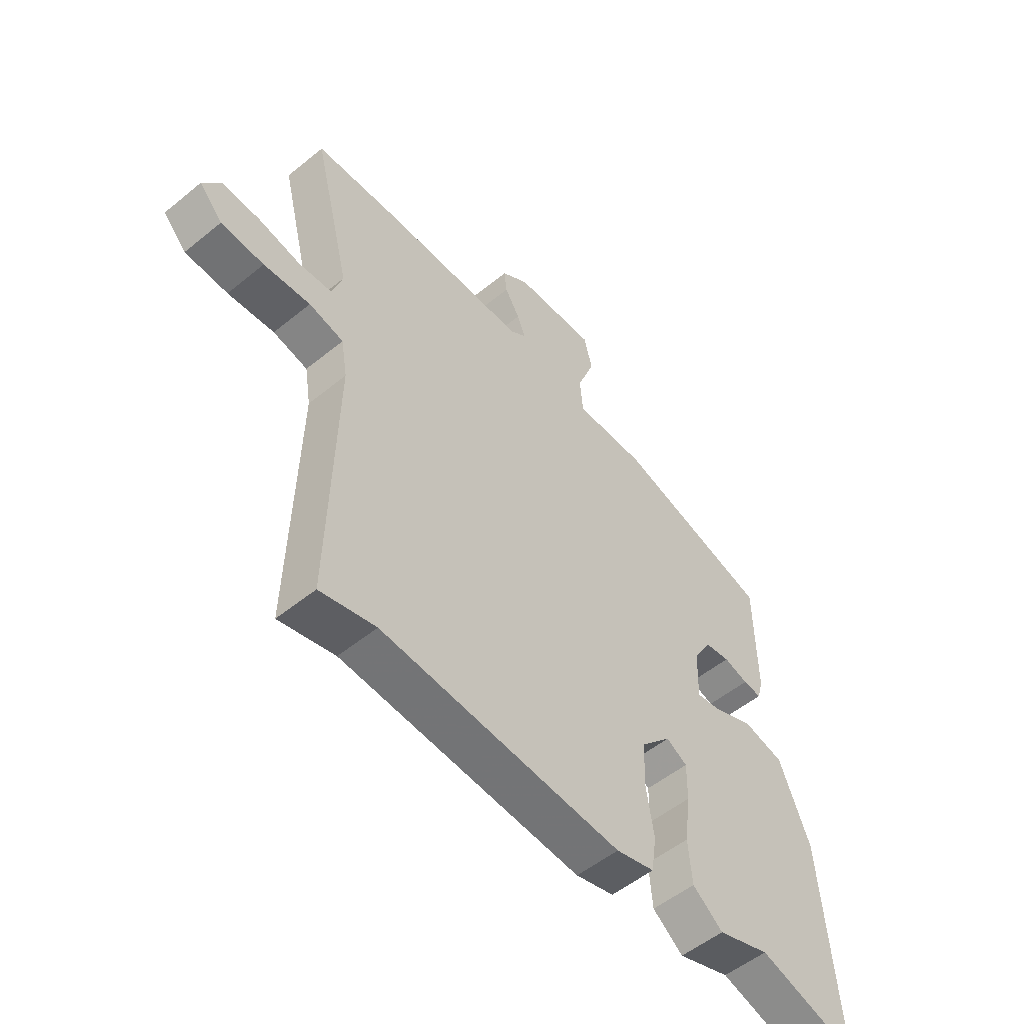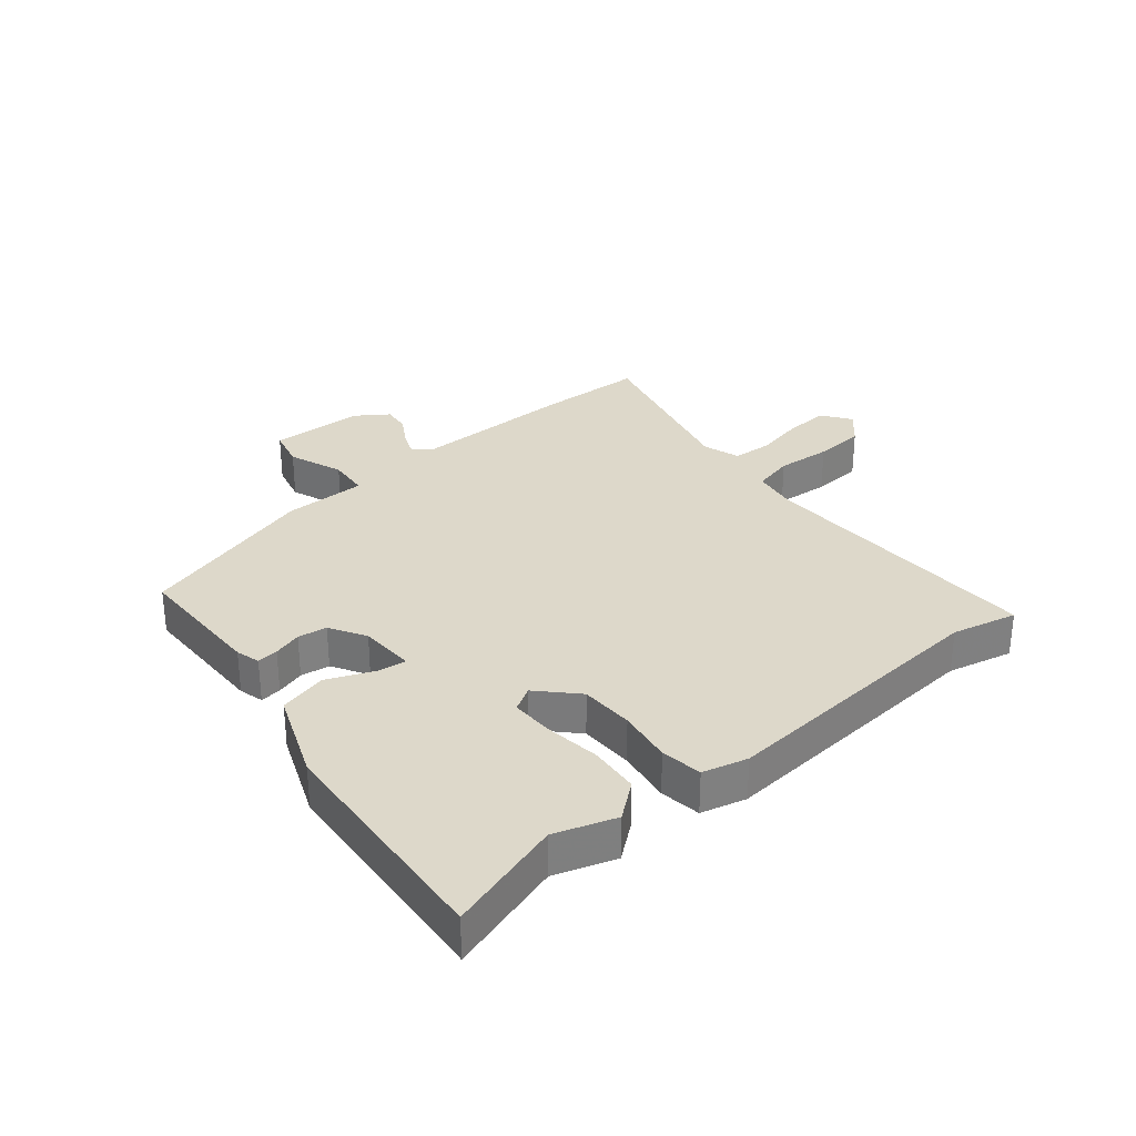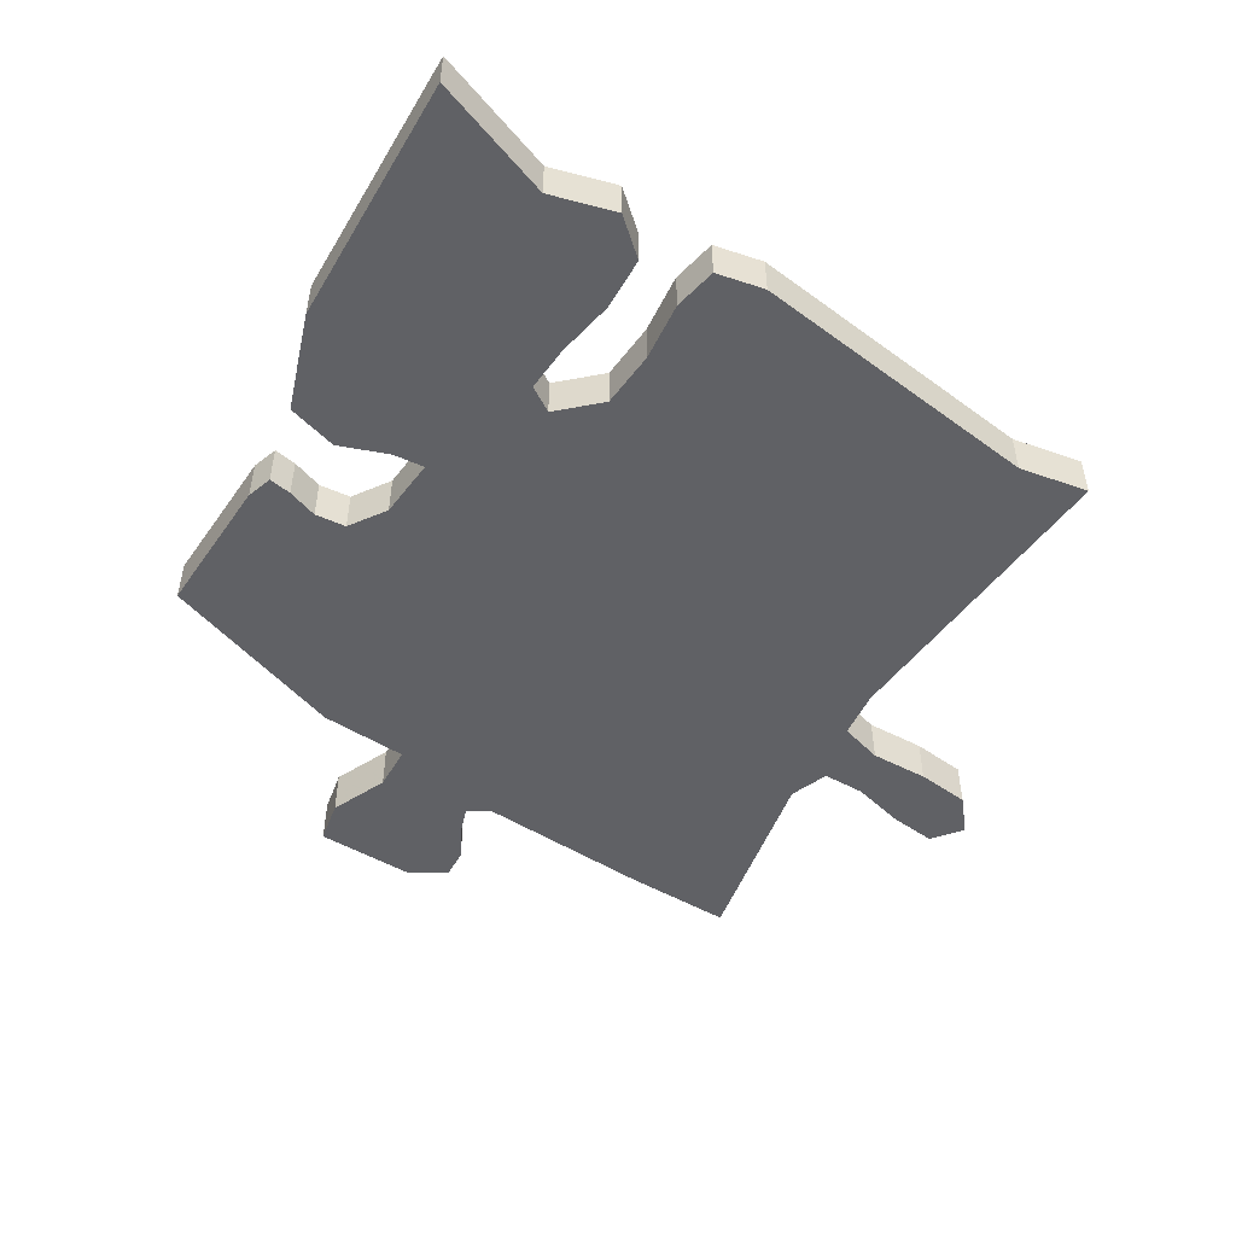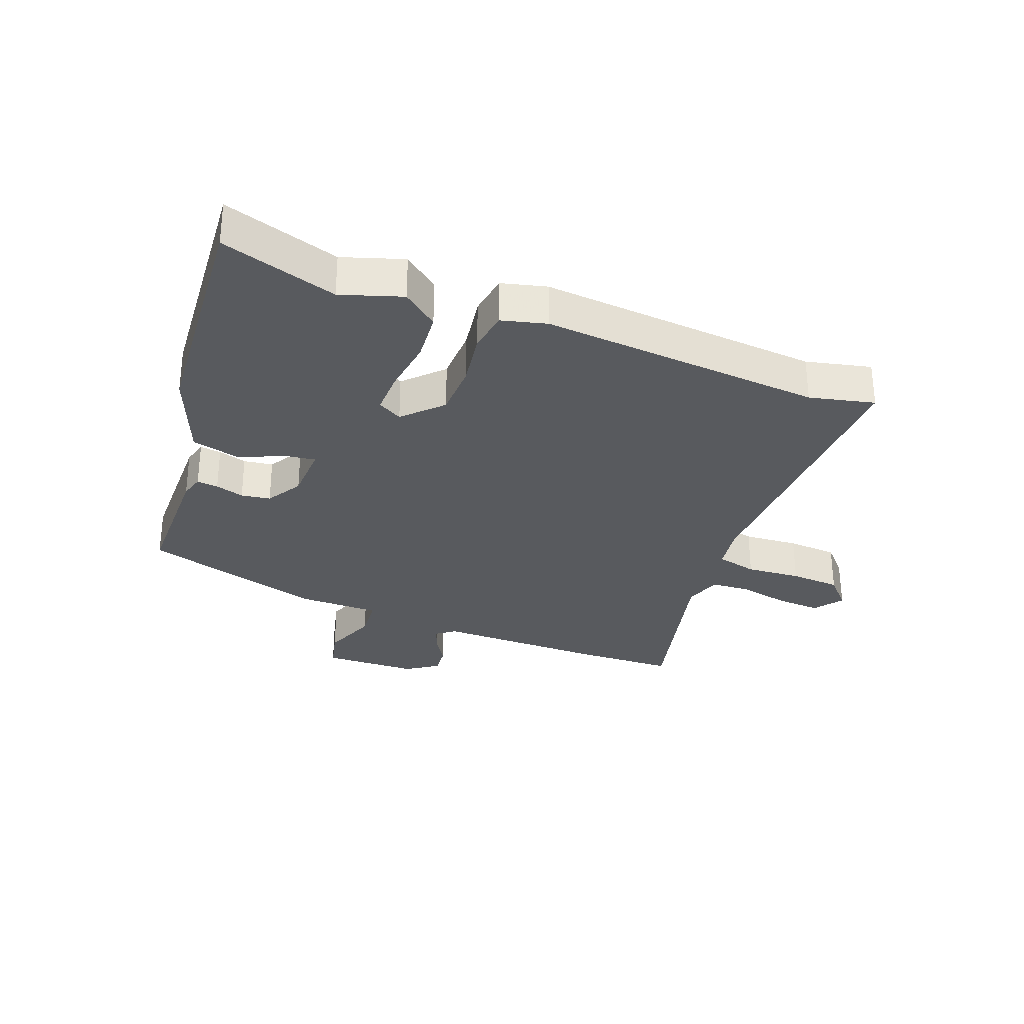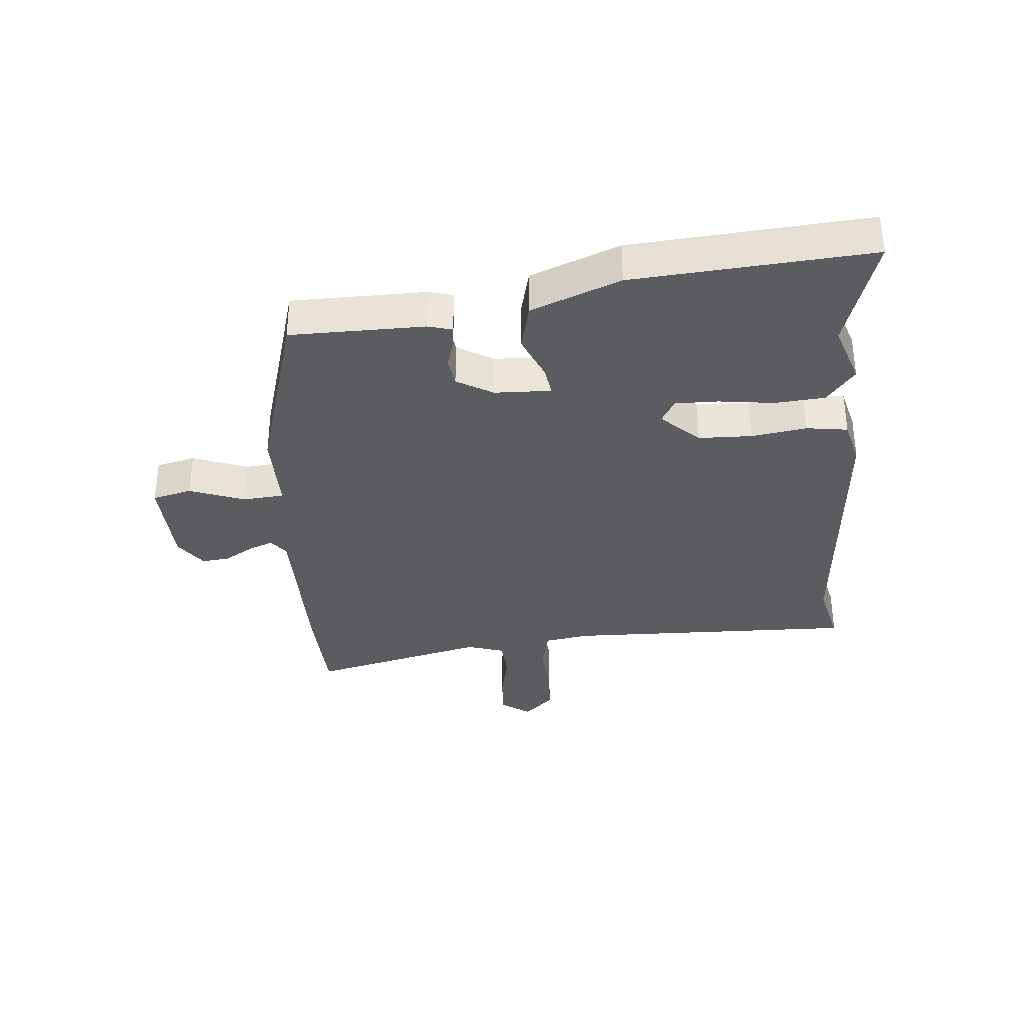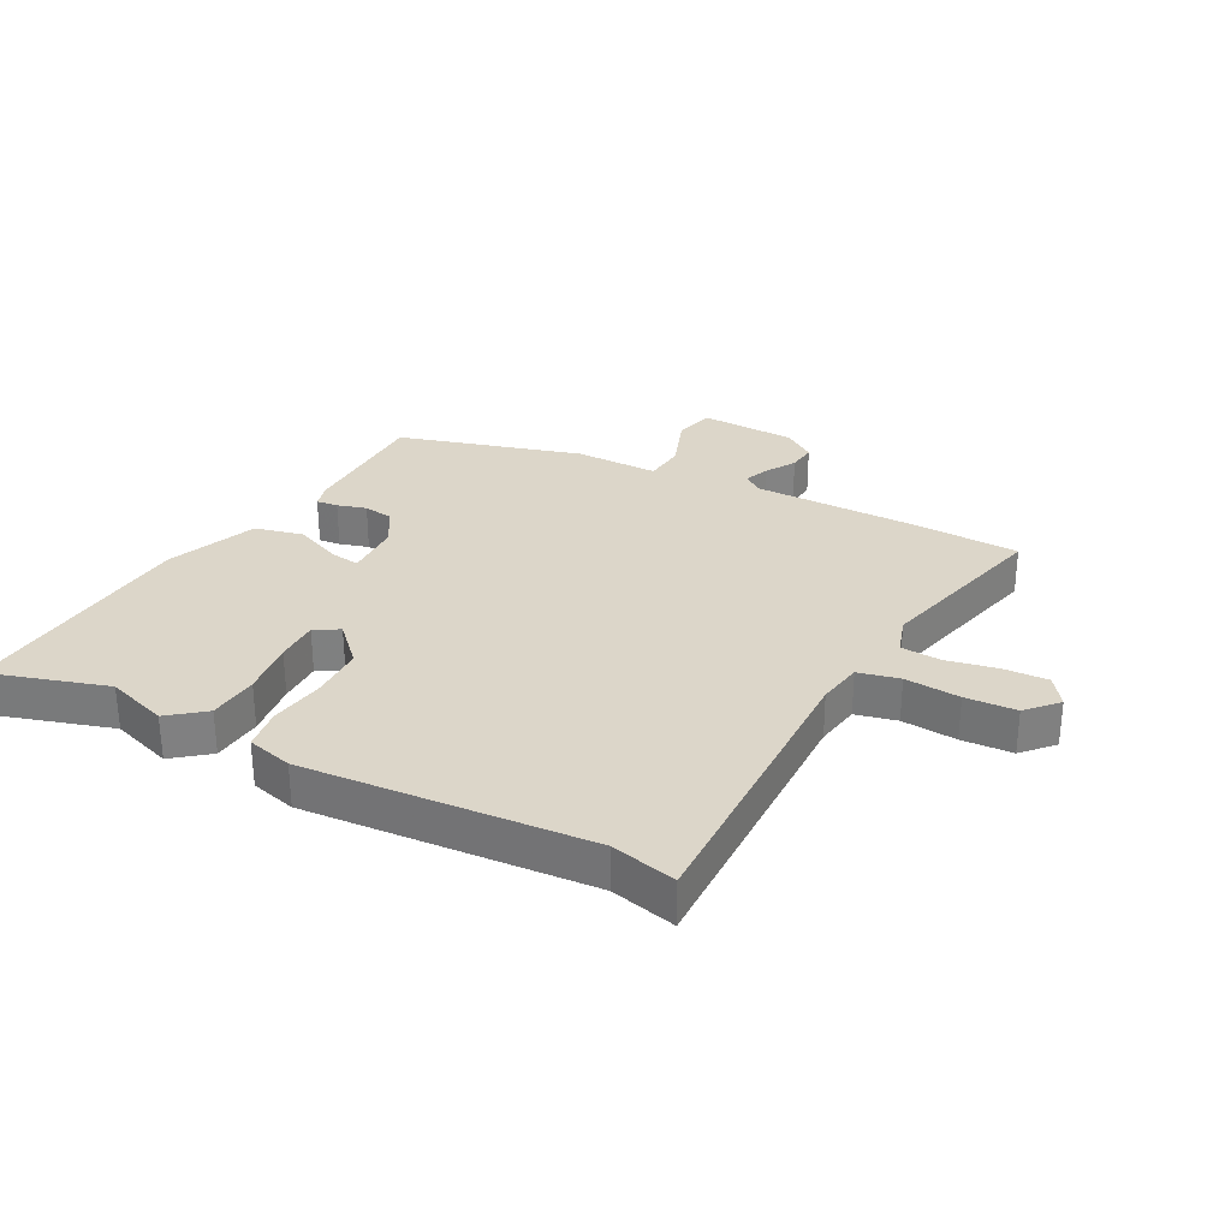
<metadata>
{"format":"obj","ext":"obj","renderer":"f3d","projection":"perspective","resolution":1024,"background":"white","views":[{"elev":-53.2,"azim":-48.9,"up":"+Z"},{"elev":31.0,"azim":140.3,"up":"+Y"},{"elev":-50.2,"azim":145.7,"up":"+Y"},{"elev":-30.5,"azim":158.9,"up":"+Y"},{"elev":-34.2,"azim":95.0,"up":"+Y"},{"elev":30.2,"azim":-152.0,"up":"+Y"}]}
</metadata>
<code>
v -0.586 0.07 0.497
v -0.419 0.07 0.503
v -0.144 0.07 0.502
v -0.113 0.07 0.525
v -0.129 0.07 0.565
v -0.158 0.07 0.613
v -0.163 0.07 0.659
v -0.111 0.07 0.695
v 0.045 0.07 0.7
v 0.061 0.07 0.635
v 0.027 0.07 0.545
v 0.033 0.07 0.477
v 0.169 0.07 0.477
v 0.466 0.07 0.39
v 0.468 0.07 0.17
v 0.457 0.07 0.13
v 0.422 0.07 0.134
v 0.375 0.07 0.148
v 0.327 0.07 0.141
v 0.292 0.07 0.082
v 0.289 0.07 -0.011
v 0.337 0.07 -0.004
v 0.413 0.07 0.028
v 0.492 0.07 0.009
v 0.55 0.07 -0.137
v 0.58 0.07 -0.525
v 0.39 0.07 -0.466
v 0.29 0.07 -0.499
v 0.232 0.07 -0.453
v 0.225 0.07 -0.371
v 0.237 0.07 -0.28
v 0.238 0.07 -0.209
v 0.198 0.07 -0.186
v 0.139 0.07 -0.247
v 0.137 0.07 -0.335
v 0.151 0.07 -0.425
v 0.141 0.07 -0.493
v 0.067 0.07 -0.512
v -0.396 0.07 -0.476
v -0.503 0.07 -0.501
v -0.491 0.07 -0.021
v -0.503 0.07 0.052
v -0.57 0.07 0.068
v -0.66 0.07 0.061
v -0.743 0.07 0.066
v -0.788 0.07 0.115
v -0.754 0.07 0.162
v -0.681 0.07 0.158
v -0.599 0.07 0.141
v -0.534 0.07 0.145
v -0.514 0.07 0.206
v -0.586 0 0.497
v -0.419 0 0.503
v -0.144 0 0.502
v -0.113 0 0.525
v -0.129 0 0.565
v -0.158 0 0.613
v -0.163 0 0.659
v -0.111 0 0.695
v 0.045 0 0.7
v 0.061 0 0.635
v 0.027 0 0.545
v 0.033 0 0.477
v 0.169 0 0.477
v 0.466 0 0.39
v 0.468 0 0.17
v 0.457 0 0.13
v 0.422 0 0.134
v 0.375 0 0.148
v 0.327 0 0.141
v 0.292 0 0.082
v 0.289 0 -0.011
v 0.337 0 -0.004
v 0.413 0 0.028
v 0.492 0 0.009
v 0.55 0 -0.137
v 0.58 0 -0.525
v 0.39 0 -0.466
v 0.29 0 -0.499
v 0.232 0 -0.453
v 0.225 0 -0.371
v 0.237 0 -0.28
v 0.238 0 -0.209
v 0.198 0 -0.186
v 0.139 0 -0.247
v 0.137 0 -0.335
v 0.151 0 -0.425
v 0.141 0 -0.493
v 0.067 0 -0.512
v -0.396 0 -0.476
v -0.503 0 -0.501
v -0.491 0 -0.021
v -0.503 0 0.052
v -0.57 0 0.068
v -0.66 0 0.061
v -0.743 0 0.066
v -0.788 0 0.115
v -0.754 0 0.162
v -0.681 0 0.158
v -0.599 0 0.141
v -0.534 0 0.145
v -0.514 0 0.206
f 47 48 49
f 46 47 49
f 45 46 49
f 44 45 49
f 43 44 49
f 42 43 49 50
f 39 40 41
f 39 41 42
f 38 39 42
f 37 38 42
f 36 37 42
f 35 36 42
f 42 50 51
f 35 42 51
f 34 35 51
f 29 30 31
f 28 29 31
f 27 28 31
f 27 31 32
f 26 27 32
f 25 26 32
f 24 25 32
f 23 24 32
f 22 23 32
f 21 22 32 33
f 16 17 18
f 15 16 18
f 14 15 18
f 13 14 18
f 12 13 18
f 12 18 19
f 9 10 11
f 8 9 11
f 7 8 11
f 6 7 11
f 5 6 11
f 4 5 11 12
f 12 19 20
f 4 12 20
f 3 4 20
f 33 34 51
f 21 33 51
f 20 21 51
f 3 20 51
f 2 3 51
f 1 2 51
f 100 99 98
f 100 98 97
f 100 97 96
f 100 96 95
f 100 95 94
f 101 100 94 93
f 92 91 90
f 93 92 90
f 93 90 89
f 93 89 88
f 93 88 87
f 93 87 86
f 102 101 93
f 102 93 86
f 102 86 85
f 82 81 80
f 82 80 79
f 82 79 78
f 83 82 78
f 83 78 77
f 83 77 76
f 83 76 75
f 83 75 74
f 83 74 73
f 84 83 73 72
f 69 68 67
f 69 67 66
f 69 66 65
f 69 65 64
f 69 64 63
f 70 69 63
f 62 61 60
f 62 60 59
f 62 59 58
f 62 58 57
f 62 57 56
f 63 62 56 55
f 71 70 63
f 71 63 55
f 71 55 54
f 102 85 84
f 102 84 72
f 102 72 71
f 102 71 54
f 102 54 53
f 102 53 52
f 1 52 53 2
f 2 53 54 3
f 3 54 55 4
f 4 55 56 5
f 5 56 57 6
f 6 57 58 7
f 7 58 59 8
f 8 59 60 9
f 9 60 61 10
f 10 61 62 11
f 11 62 63 12
f 12 63 64 13
f 13 64 65 14
f 14 65 66 15
f 15 66 67 16
f 16 67 68 17
f 17 68 69 18
f 18 69 70 19
f 19 70 71 20
f 20 71 72 21
f 21 72 73 22
f 22 73 74 23
f 23 74 75 24
f 24 75 76 25
f 25 76 77 26
f 26 77 78 27
f 27 78 79 28
f 28 79 80 29
f 29 80 81 30
f 30 81 82 31
f 31 82 83 32
f 32 83 84 33
f 33 84 85 34
f 34 85 86 35
f 35 86 87 36
f 36 87 88 37
f 37 88 89 38
f 38 89 90 39
f 39 90 91 40
f 40 91 92 41
f 41 92 93 42
f 42 93 94 43
f 43 94 95 44
f 44 95 96 45
f 45 96 97 46
f 46 97 98 47
f 47 98 99 48
f 48 99 100 49
f 49 100 101 50
f 50 101 102 51
f 51 102 52 1

</code>
